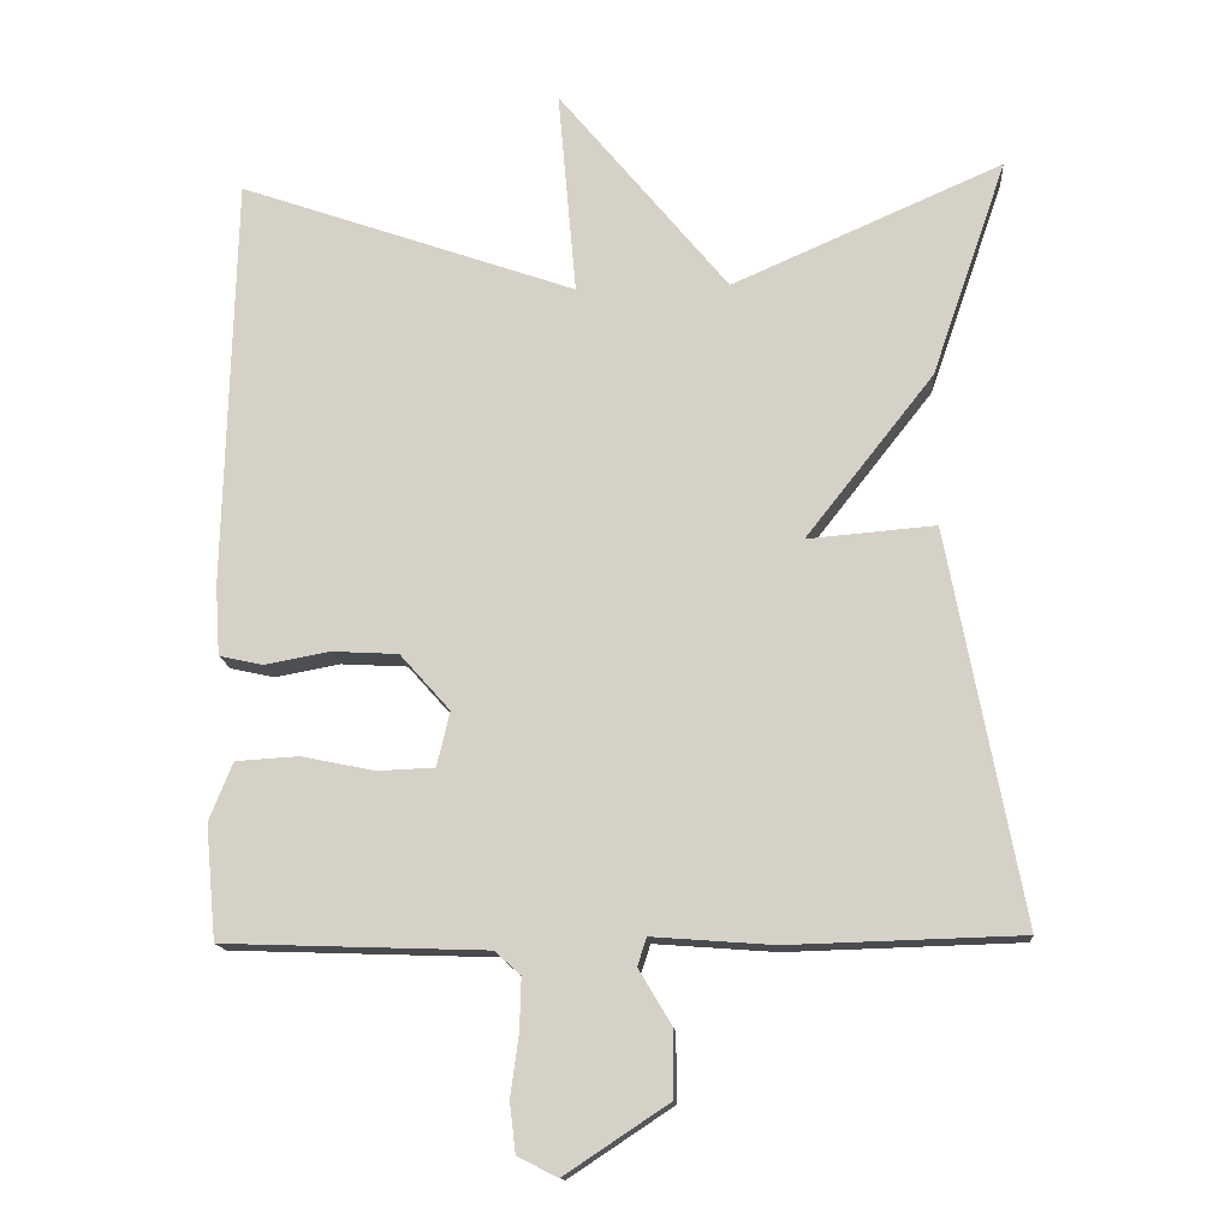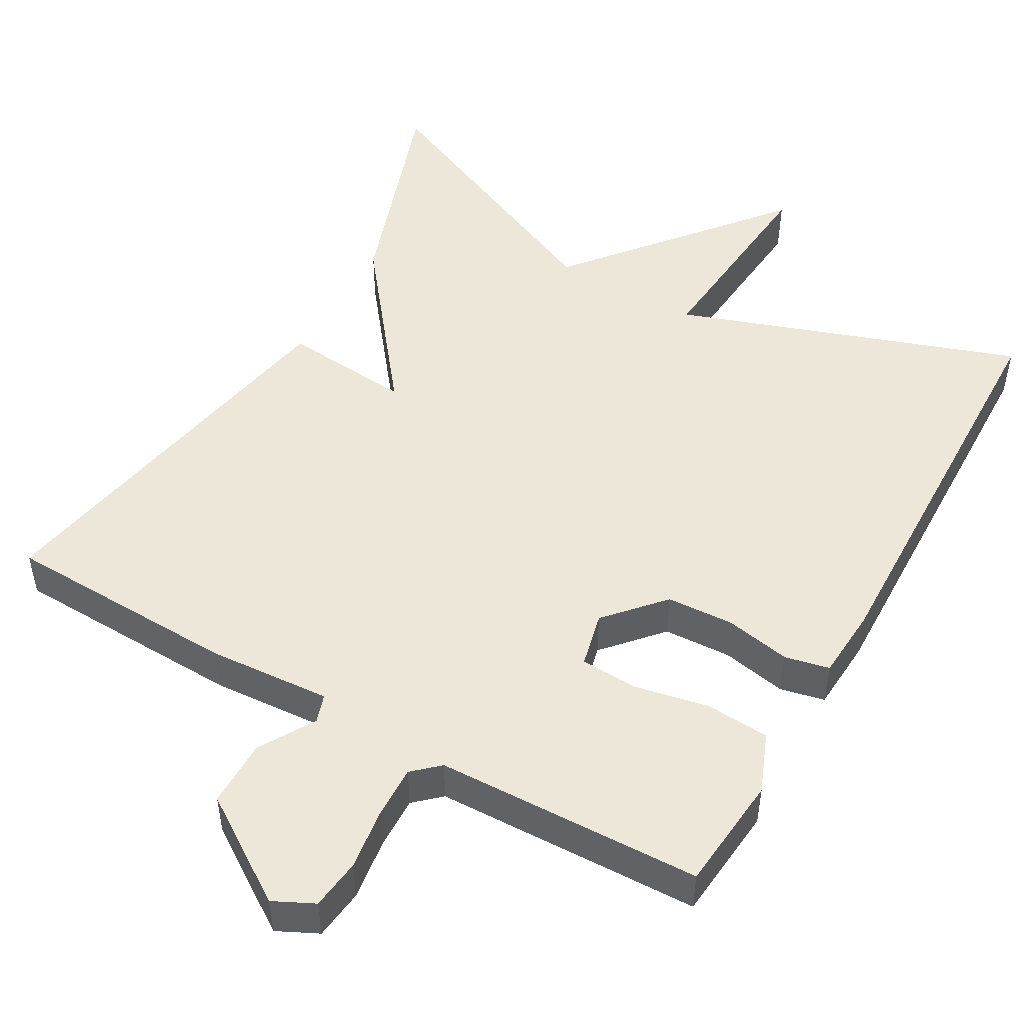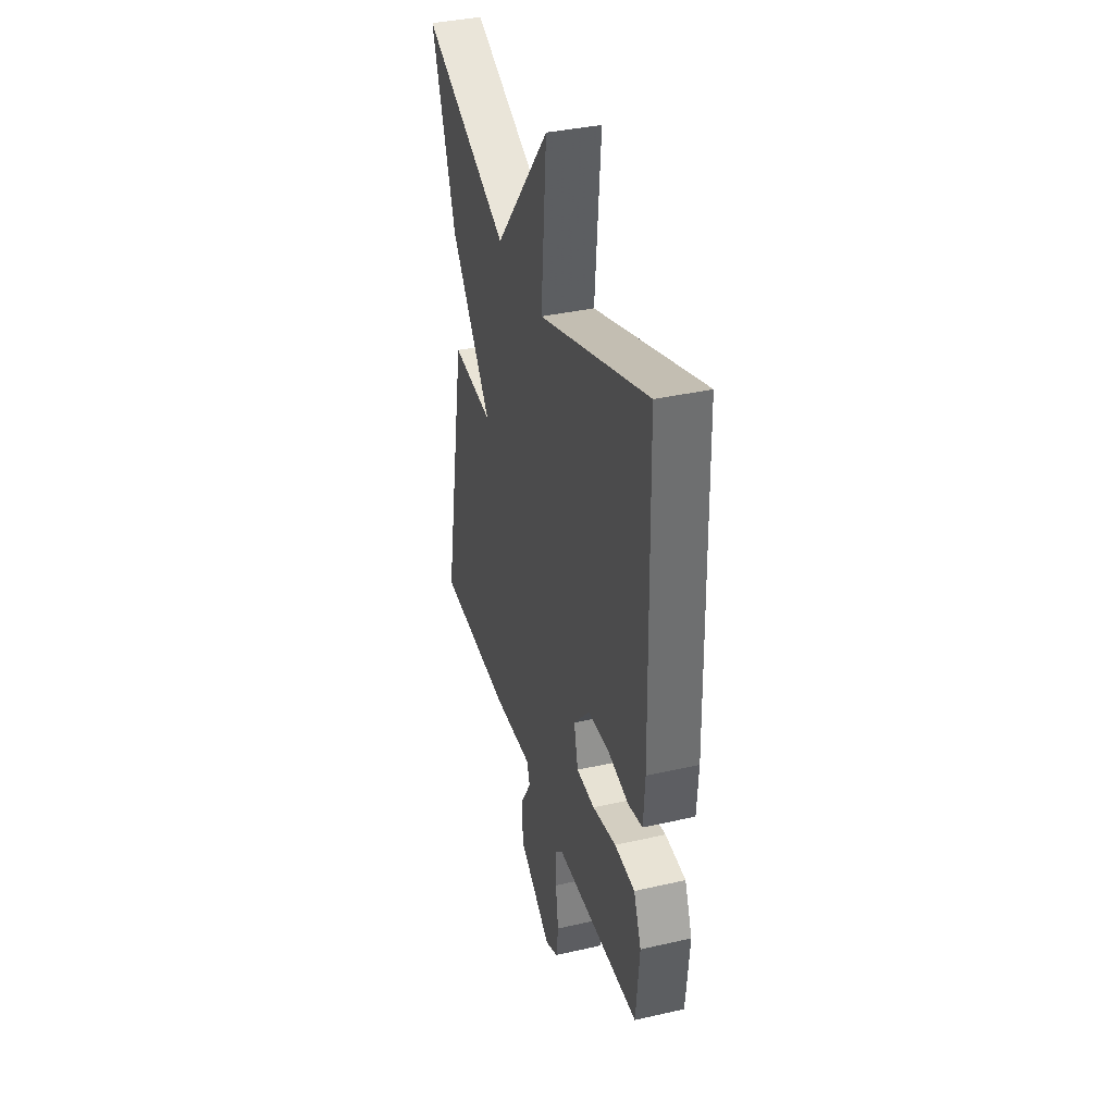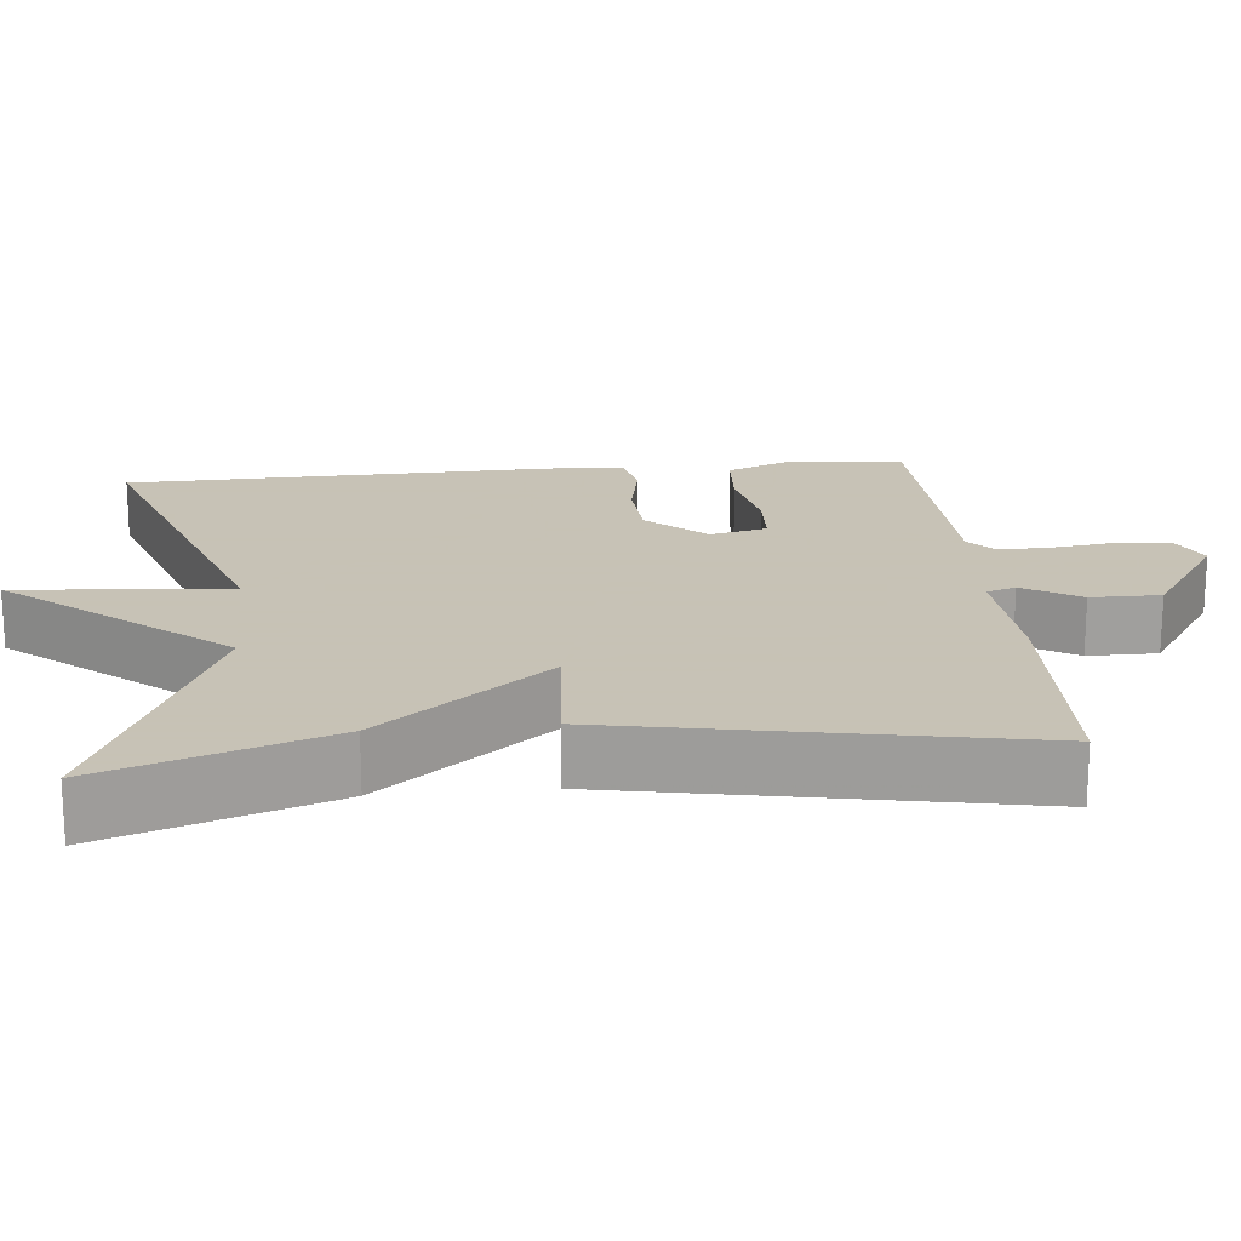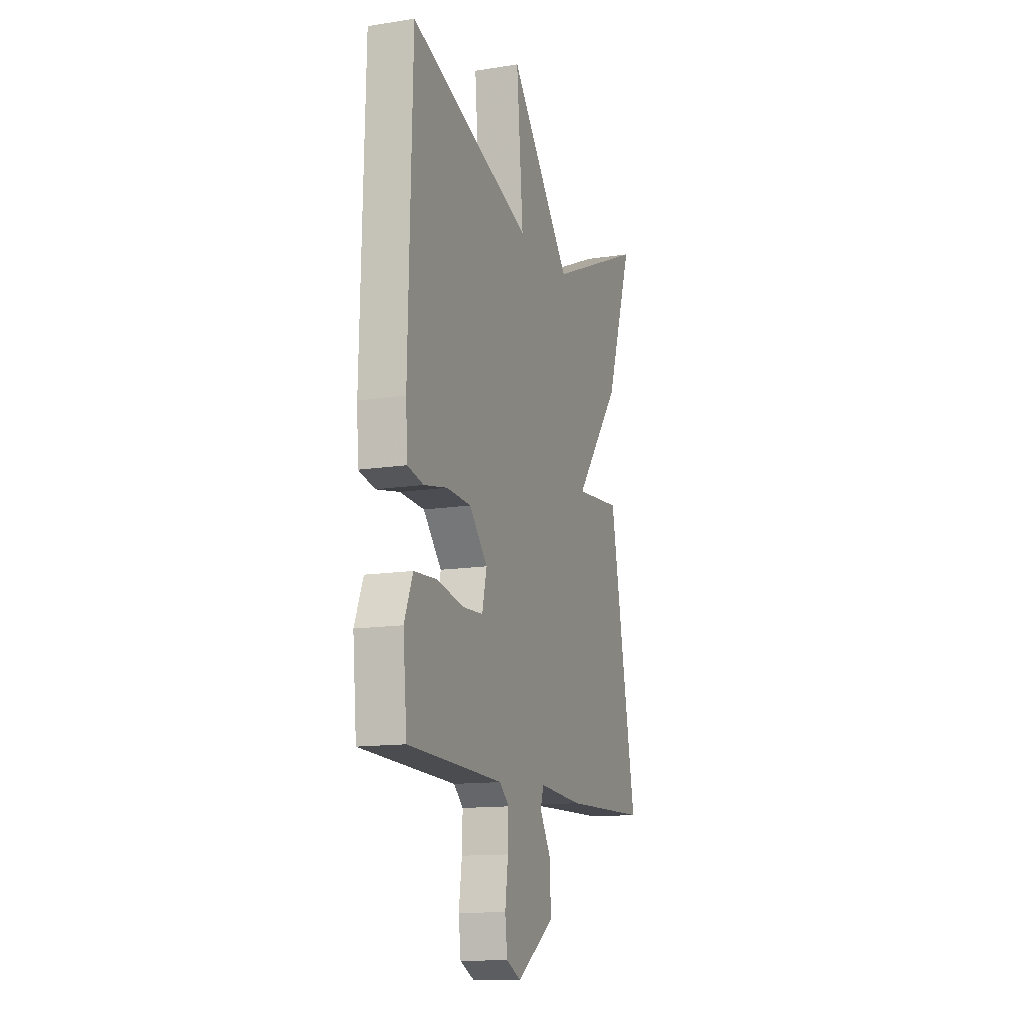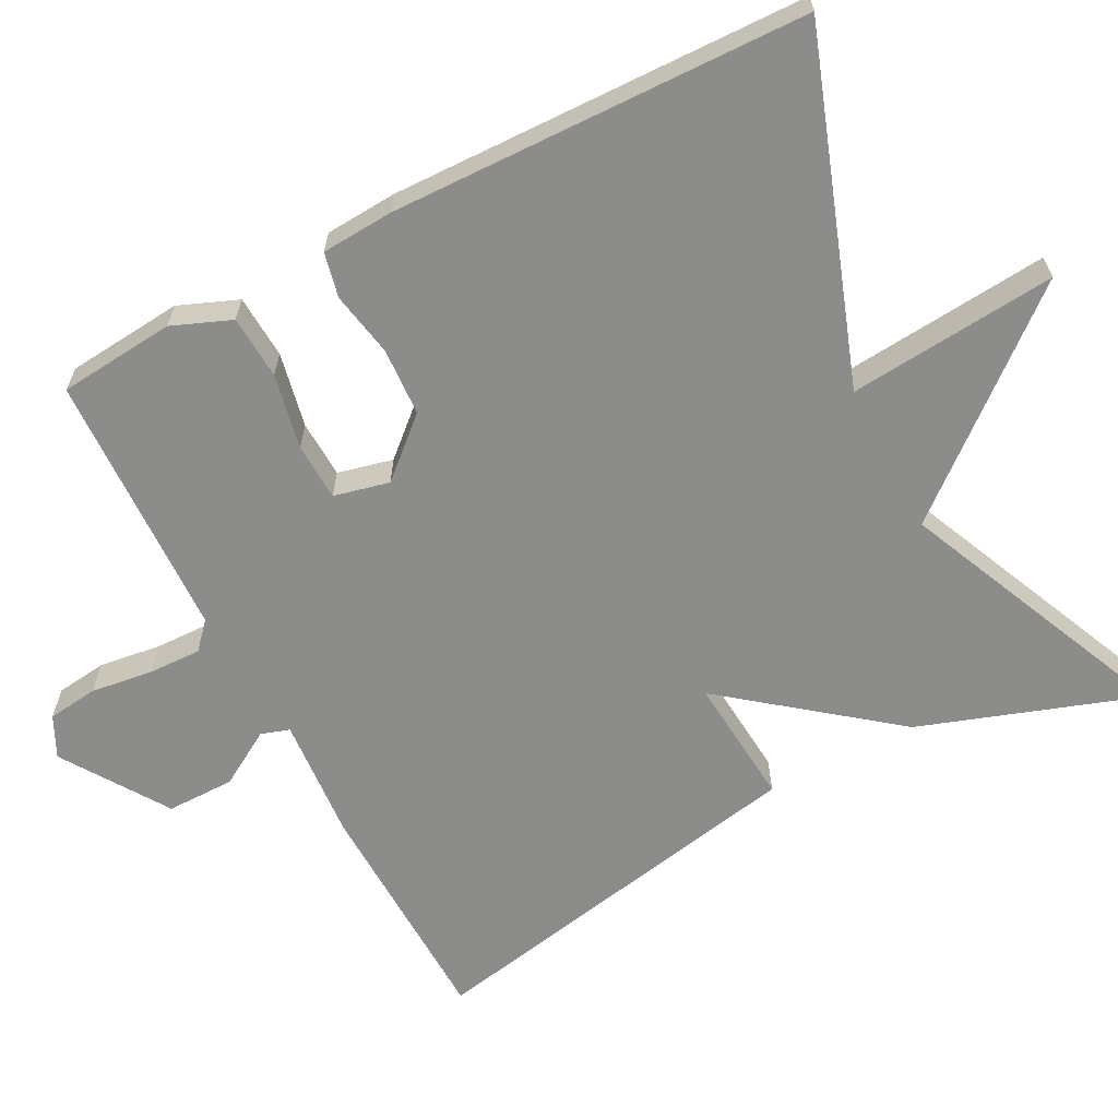
<metadata>
{"format":"obj","ext":"obj","renderer":"f3d","projection":"perspective","resolution":1024,"background":"white","views":[{"elev":-14.3,"azim":4.5,"up":"+Z"},{"elev":49.8,"azim":-150.3,"up":"+Y"},{"elev":37.3,"azim":-106.3,"up":"+Z"},{"elev":19.1,"azim":84.5,"up":"+Y"},{"elev":-13.3,"azim":-70.2,"up":"+Z"},{"elev":-64.1,"azim":-62.4,"up":"+Y"}]}
</metadata>
<code>
v 0.5 0.07 0.5
v 0.402 0.07 0.215
v 0.234 0.07 0.001
v 0.402 0.07 0.015
v 0.5 0.07 -0.5
v 0.194 0.07 -0.509
v 0.034 0.07 -0.497
v 0.022 0.07 -0.534
v 0.065 0.07 -0.606
v 0.065 0.07 -0.694
v -0.071 0.07 -0.784
v -0.124 0.07 -0.758
v -0.132 0.07 -0.692
v -0.121 0.07 -0.611
v -0.119 0.07 -0.543
v -0.153 0.07 -0.512
v -0.5 0.07 -0.5
v -0.514 0.07 -0.349
v -0.483 0.07 -0.272
v -0.4 0.07 -0.267
v -0.303 0.07 -0.287
v -0.228 0.07 -0.284
v -0.211 0.07 -0.212
v -0.277 0.07 -0.138
v -0.365 0.07 -0.133
v -0.45 0.07 -0.149
v -0.508 0.07 -0.136
v -0.514 0.07 -0.043
v -0.5 0.07 0.5
v -0.056 0.07 0.344
v -0.08 0.07 0.615
v 0.144 0.07 0.344
v 0.5 0 0.5
v 0.402 0 0.215
v 0.234 0 0.001
v 0.402 0 0.015
v 0.5 0 -0.5
v 0.194 0 -0.509
v 0.034 0 -0.497
v 0.022 0 -0.534
v 0.065 0 -0.606
v 0.065 0 -0.694
v -0.071 0 -0.784
v -0.124 0 -0.758
v -0.132 0 -0.692
v -0.121 0 -0.611
v -0.119 0 -0.543
v -0.153 0 -0.512
v -0.5 0 -0.5
v -0.514 0 -0.349
v -0.483 0 -0.272
v -0.4 0 -0.267
v -0.303 0 -0.287
v -0.228 0 -0.284
v -0.211 0 -0.212
v -0.277 0 -0.138
v -0.365 0 -0.133
v -0.45 0 -0.149
v -0.508 0 -0.136
v -0.514 0 -0.043
v -0.5 0 0.5
v -0.056 0 0.344
v -0.08 0 0.615
v 0.144 0 0.344
f 30 31 32
f 28 29 30
f 27 28 30
f 26 27 30
f 25 26 30
f 24 25 30 32
f 1 2 3
f 32 1 3
f 24 32 3
f 23 24 3
f 19 20 21
f 18 19 21
f 17 18 21
f 16 17 21
f 15 16 21 22
f 12 13 14
f 11 12 14
f 10 11 14
f 9 10 14
f 8 9 14
f 7 8 14 15
f 5 6 7
f 4 5 7
f 3 4 7
f 23 3 7
f 22 23 7
f 7 15 22
f 64 63 62
f 62 61 60
f 62 60 59
f 62 59 58
f 62 58 57
f 64 62 57 56
f 35 34 33
f 35 33 64
f 35 64 56
f 35 56 55
f 53 52 51
f 53 51 50
f 53 50 49
f 53 49 48
f 54 53 48 47
f 46 45 44
f 46 44 43
f 46 43 42
f 46 42 41
f 46 41 40
f 47 46 40 39
f 39 38 37
f 39 37 36
f 39 36 35
f 39 35 55
f 39 55 54
f 54 47 39
f 1 33 34 2
f 2 34 35 3
f 3 35 36 4
f 4 36 37 5
f 5 37 38 6
f 6 38 39 7
f 7 39 40 8
f 8 40 41 9
f 9 41 42 10
f 10 42 43 11
f 11 43 44 12
f 12 44 45 13
f 13 45 46 14
f 14 46 47 15
f 15 47 48 16
f 16 48 49 17
f 17 49 50 18
f 18 50 51 19
f 19 51 52 20
f 20 52 53 21
f 21 53 54 22
f 22 54 55 23
f 23 55 56 24
f 24 56 57 25
f 25 57 58 26
f 26 58 59 27
f 27 59 60 28
f 28 60 61 29
f 29 61 62 30
f 30 62 63 31
f 31 63 64 32
f 32 64 33 1

</code>
